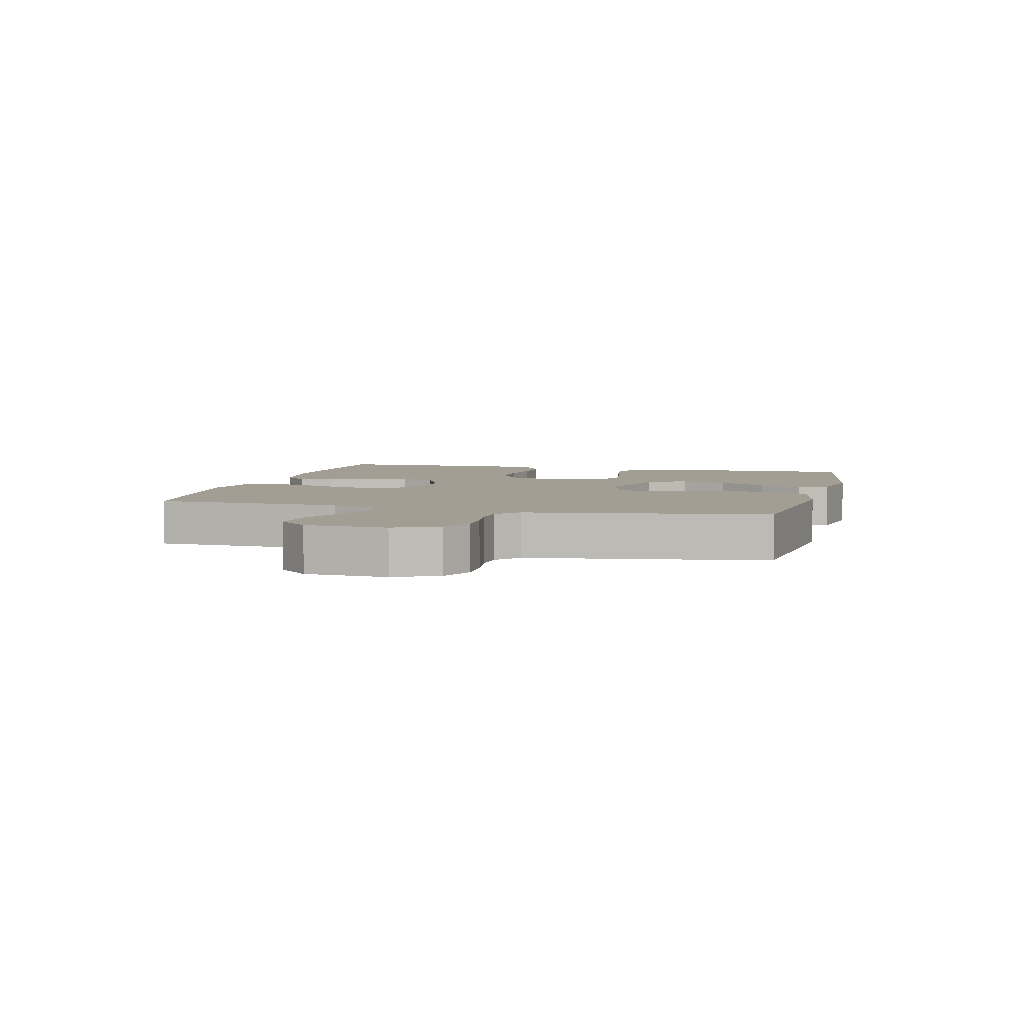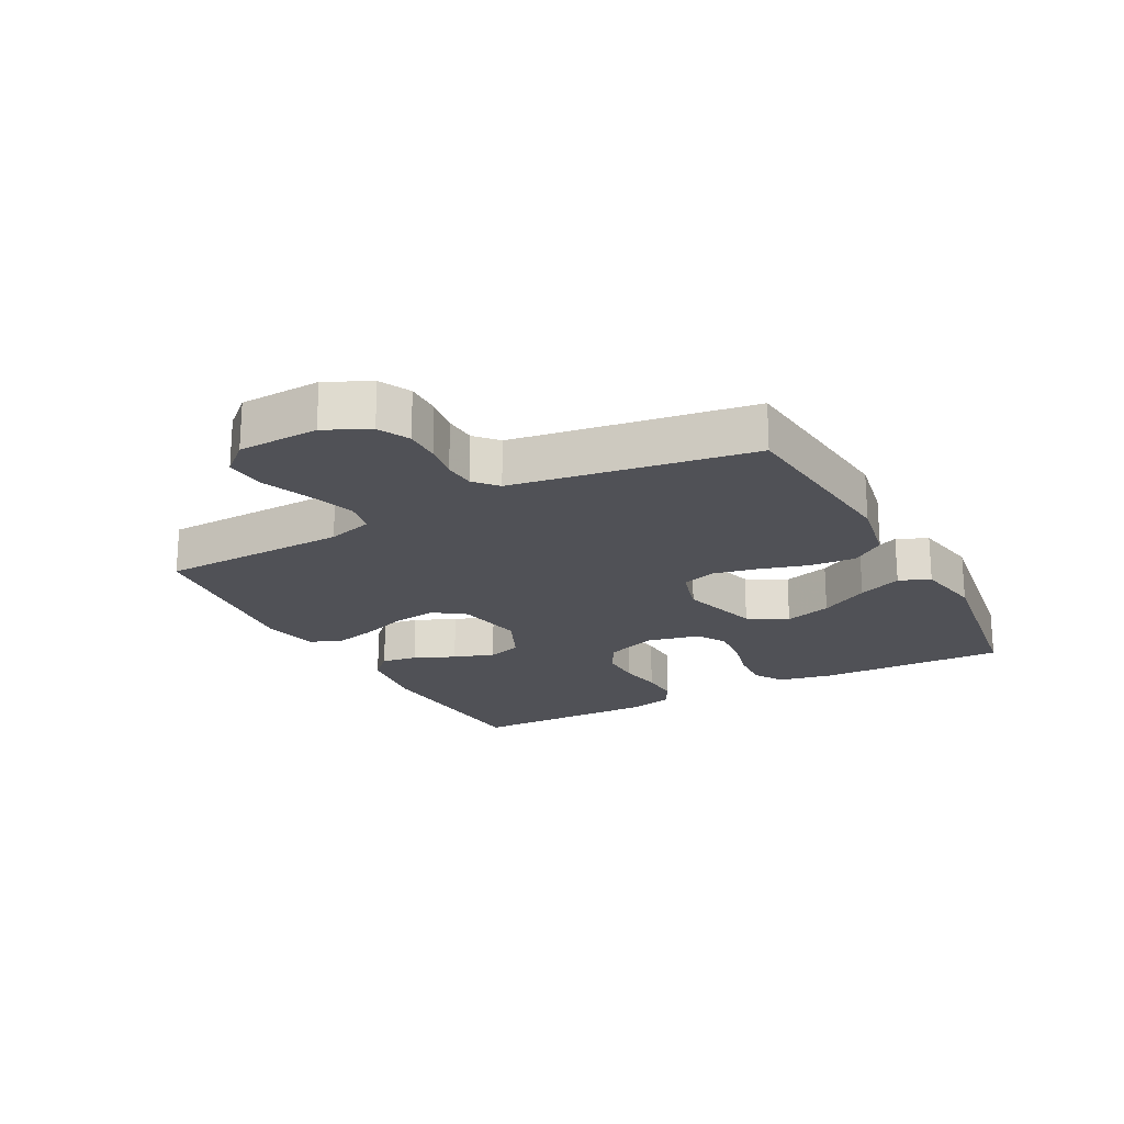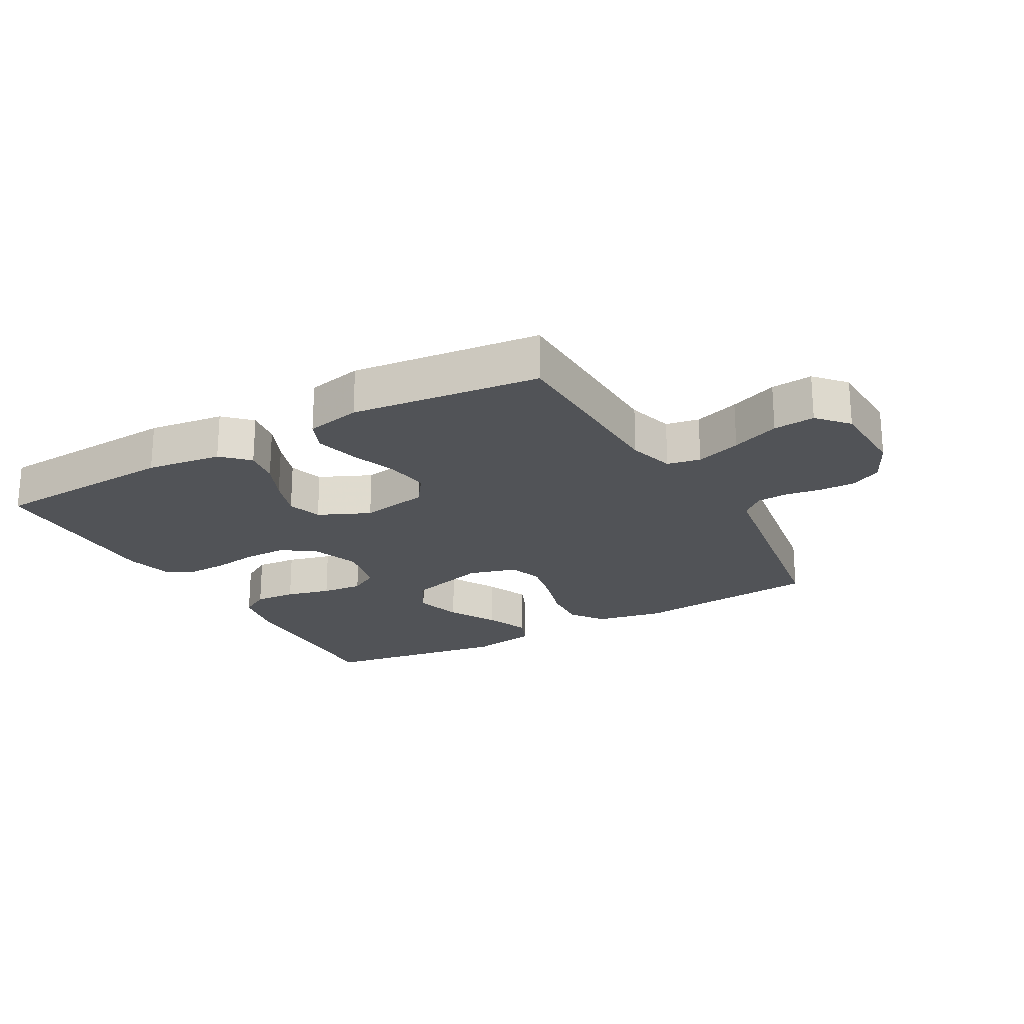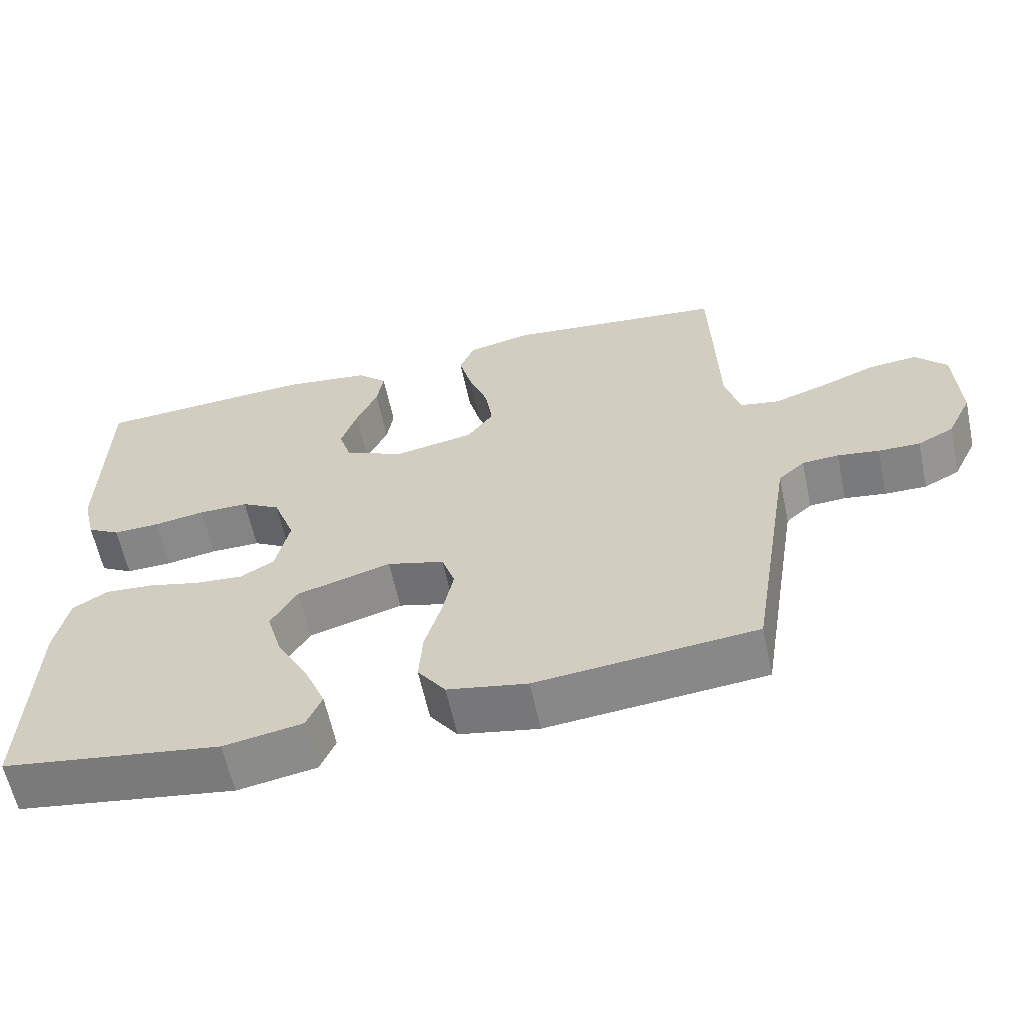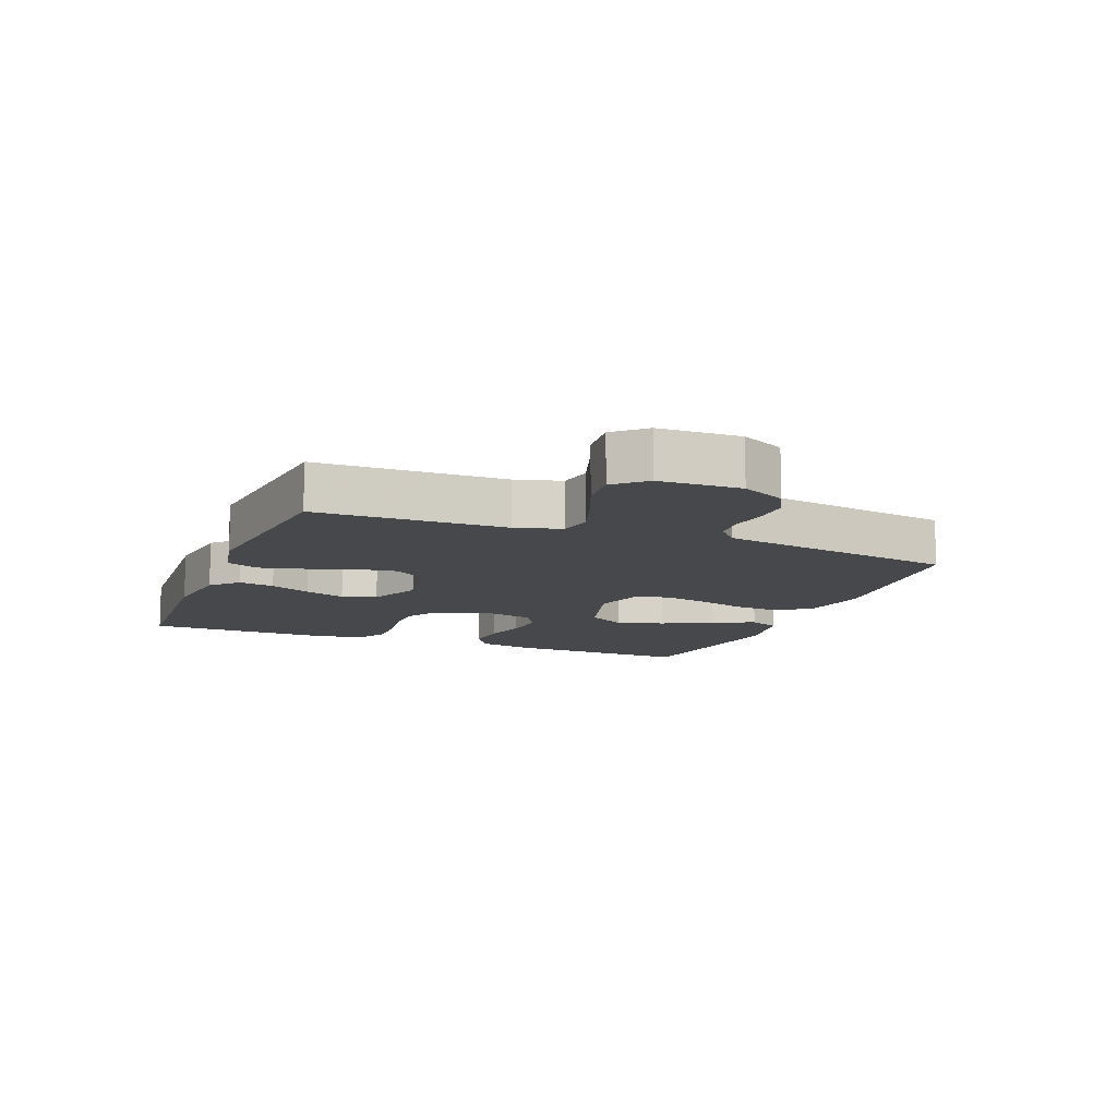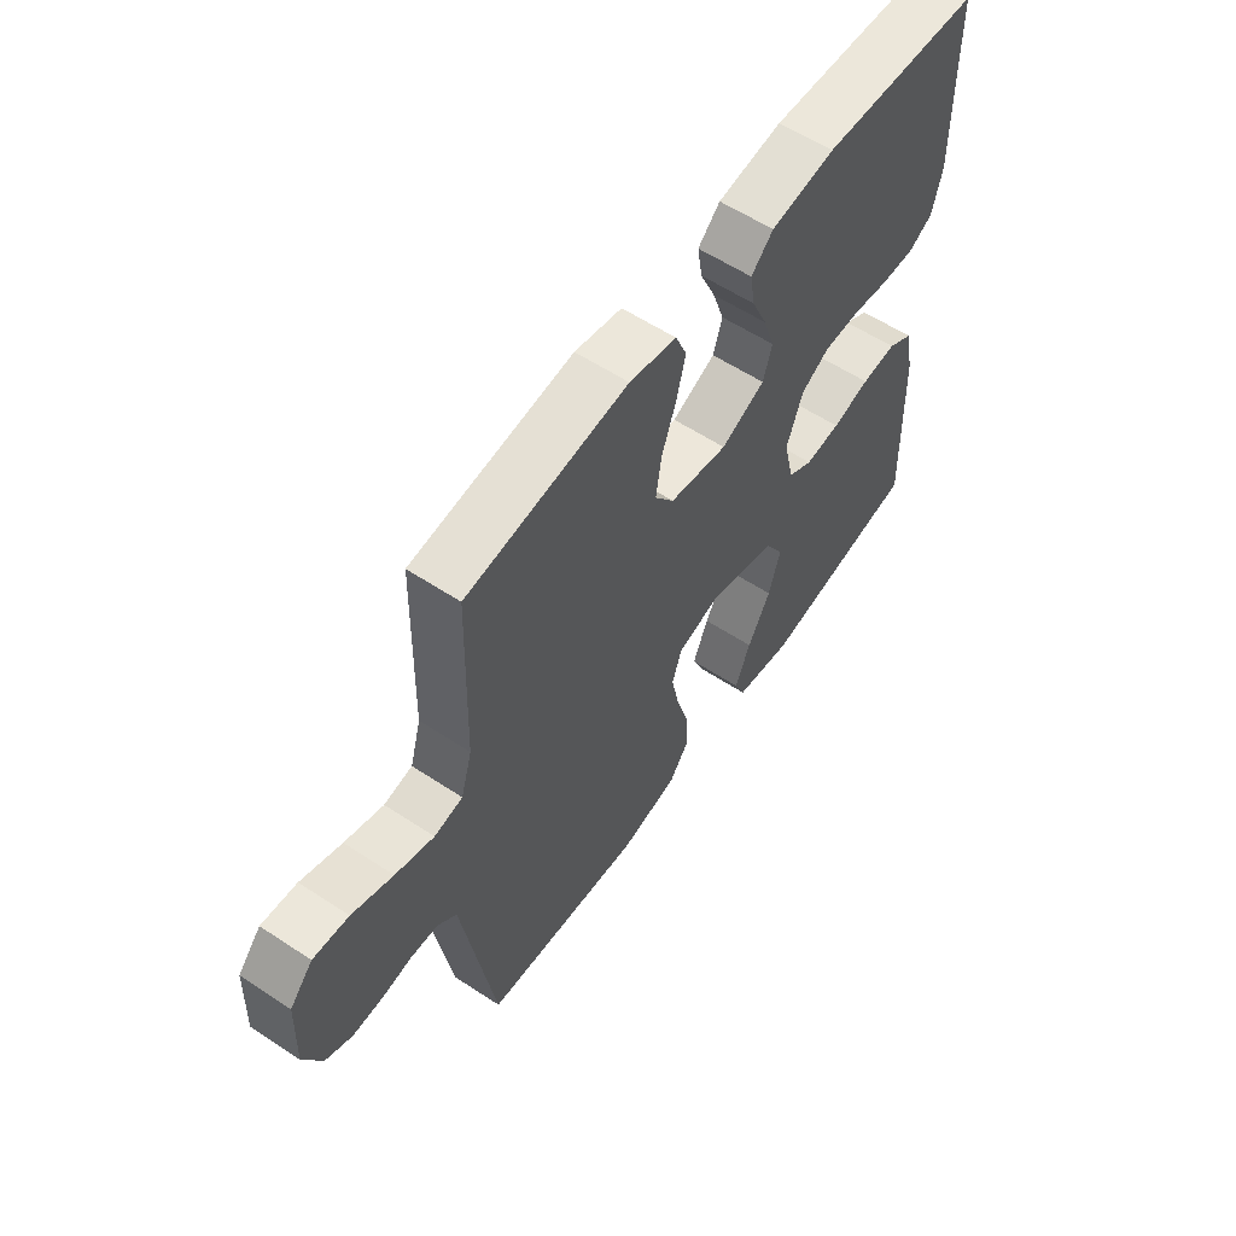
<metadata>
{"format":"obj","ext":"obj","renderer":"f3d","projection":"perspective","resolution":1024,"background":"white","views":[{"elev":5.0,"azim":104.4,"up":"+Y"},{"elev":-20.5,"azim":118.2,"up":"+Y"},{"elev":-22.0,"azim":29.3,"up":"+Y"},{"elev":-61.3,"azim":12.1,"up":"+Z"},{"elev":-11.5,"azim":68.3,"up":"+Y"},{"elev":58.4,"azim":124.3,"up":"+Z"}]}
</metadata>
<code>
v -0.5 0.07 -0.5
v -0.491 0.07 -0.2
v -0.473 0.07 -0.112
v -0.425 0.07 -0.083
v -0.359 0.07 -0.088
v -0.288 0.07 -0.106
v -0.222 0.07 -0.112
v -0.175 0.07 -0.085
v -0.156 0.07 0
v -0.186 0.07 0.082
v -0.239 0.07 0.113
v -0.307 0.07 0.113
v -0.377 0.07 0.102
v -0.441 0.07 0.1
v -0.486 0.07 0.126
v -0.504 0.07 0.2
v -0.5 0.07 0.5
v -0.2 0.07 0.518
v -0.08 0.07 0.502
v -0.039 0.07 0.462
v -0.048 0.07 0.405
v -0.077 0.07 0.34
v -0.099 0.07 0.275
v -0.082 0.07 0.22
v 0 0.07 0.183
v 0.109 0.07 0.203
v 0.145 0.07 0.253
v 0.135 0.07 0.322
v 0.108 0.07 0.397
v 0.091 0.07 0.465
v 0.112 0.07 0.515
v 0.2 0.07 0.534
v 0.5 0.07 0.5
v 0.508 0.07 0.2
v 0.529 0.07 0.127
v 0.582 0.07 0.117
v 0.654 0.07 0.141
v 0.73 0.07 0.171
v 0.796 0.07 0.177
v 0.839 0.07 0.129
v 0.844 0.07 0
v 0.81 0.07 -0.07
v 0.761 0.07 -0.095
v 0.704 0.07 -0.094
v 0.647 0.07 -0.085
v 0.597 0.07 -0.088
v 0.561 0.07 -0.12
v 0.548 0.07 -0.2
v 0.5 0.07 -0.5
v 0.2 0.07 -0.529
v 0.091 0.07 -0.508
v 0.053 0.07 -0.455
v 0.058 0.07 -0.383
v 0.081 0.07 -0.304
v 0.096 0.07 -0.232
v 0.078 0.07 -0.178
v 0 0.07 -0.156
v -0.129 0.07 -0.193
v -0.165 0.07 -0.255
v -0.143 0.07 -0.33
v -0.1 0.07 -0.408
v -0.071 0.07 -0.478
v -0.092 0.07 -0.527
v -0.2 0.07 -0.546
v -0.5 0 -0.5
v -0.491 0 -0.2
v -0.473 0 -0.112
v -0.425 0 -0.083
v -0.359 0 -0.088
v -0.288 0 -0.106
v -0.222 0 -0.112
v -0.175 0 -0.085
v -0.156 0 0
v -0.186 0 0.082
v -0.239 0 0.113
v -0.307 0 0.113
v -0.377 0 0.102
v -0.441 0 0.1
v -0.486 0 0.126
v -0.504 0 0.2
v -0.5 0 0.5
v -0.2 0 0.518
v -0.08 0 0.502
v -0.039 0 0.462
v -0.048 0 0.405
v -0.077 0 0.34
v -0.099 0 0.275
v -0.082 0 0.22
v 0 0 0.183
v 0.109 0 0.203
v 0.145 0 0.253
v 0.135 0 0.322
v 0.108 0 0.397
v 0.091 0 0.465
v 0.112 0 0.515
v 0.2 0 0.534
v 0.5 0 0.5
v 0.508 0 0.2
v 0.529 0 0.127
v 0.582 0 0.117
v 0.654 0 0.141
v 0.73 0 0.171
v 0.796 0 0.177
v 0.839 0 0.129
v 0.844 0 0
v 0.81 0 -0.07
v 0.761 0 -0.095
v 0.704 0 -0.094
v 0.647 0 -0.085
v 0.597 0 -0.088
v 0.561 0 -0.12
v 0.548 0 -0.2
v 0.5 0 -0.5
v 0.2 0 -0.529
v 0.091 0 -0.508
v 0.053 0 -0.455
v 0.058 0 -0.383
v 0.081 0 -0.304
v 0.096 0 -0.232
v 0.078 0 -0.178
v 0 0 -0.156
v -0.129 0 -0.193
v -0.165 0 -0.255
v -0.143 0 -0.33
v -0.1 0 -0.408
v -0.071 0 -0.478
v -0.092 0 -0.527
v -0.2 0 -0.546
f 60 61 62 63
f 59 60 63 64
f 51 52 53 54
f 51 54 55
f 48 49 50 51
f 47 48 51 55
f 46 47 55 56
f 42 43 44 45
f 42 45 46
f 41 42 46
f 37 38 39 40
f 36 37 40 41
f 35 36 41 46
f 31 32 33 34
f 31 34 35
f 28 29 30 31
f 27 28 31 35
f 26 27 35 46
f 19 20 21 22
f 19 22 23
f 18 19 23
f 17 18 23 24
f 15 16 17 24
f 12 13 14 15
f 11 12 15 24
f 3 4 5 6
f 3 6 7
f 2 3 7
f 59 64 1 2
f 58 59 2 7
f 57 58 7 8
f 56 57 8 9
f 25 26 46 56
f 25 56 9 10
f 10 11 24 25
f 127 126 125 124
f 128 127 124 123
f 118 117 116 115
f 119 118 115
f 115 114 113 112
f 119 115 112 111
f 120 119 111 110
f 109 108 107 106
f 110 109 106
f 110 106 105
f 104 103 102 101
f 105 104 101 100
f 110 105 100 99
f 98 97 96 95
f 99 98 95
f 95 94 93 92
f 99 95 92 91
f 110 99 91 90
f 86 85 84 83
f 87 86 83
f 87 83 82
f 88 87 82 81
f 88 81 80 79
f 79 78 77 76
f 88 79 76 75
f 70 69 68 67
f 71 70 67
f 71 67 66
f 66 65 128 123
f 71 66 123 122
f 72 71 122 121
f 73 72 121 120
f 120 110 90 89
f 74 73 120 89
f 89 88 75 74
f 1 65 66 2
f 2 66 67 3
f 3 67 68 4
f 4 68 69 5
f 5 69 70 6
f 6 70 71 7
f 7 71 72 8
f 8 72 73 9
f 9 73 74 10
f 10 74 75 11
f 11 75 76 12
f 12 76 77 13
f 13 77 78 14
f 14 78 79 15
f 15 79 80 16
f 16 80 81 17
f 17 81 82 18
f 18 82 83 19
f 19 83 84 20
f 20 84 85 21
f 21 85 86 22
f 22 86 87 23
f 23 87 88 24
f 24 88 89 25
f 25 89 90 26
f 26 90 91 27
f 27 91 92 28
f 28 92 93 29
f 29 93 94 30
f 30 94 95 31
f 31 95 96 32
f 32 96 97 33
f 33 97 98 34
f 34 98 99 35
f 35 99 100 36
f 36 100 101 37
f 37 101 102 38
f 38 102 103 39
f 39 103 104 40
f 40 104 105 41
f 41 105 106 42
f 42 106 107 43
f 43 107 108 44
f 44 108 109 45
f 45 109 110 46
f 46 110 111 47
f 47 111 112 48
f 48 112 113 49
f 49 113 114 50
f 50 114 115 51
f 51 115 116 52
f 52 116 117 53
f 53 117 118 54
f 54 118 119 55
f 55 119 120 56
f 56 120 121 57
f 57 121 122 58
f 58 122 123 59
f 59 123 124 60
f 60 124 125 61
f 61 125 126 62
f 62 126 127 63
f 63 127 128 64
f 64 128 65 1

</code>
